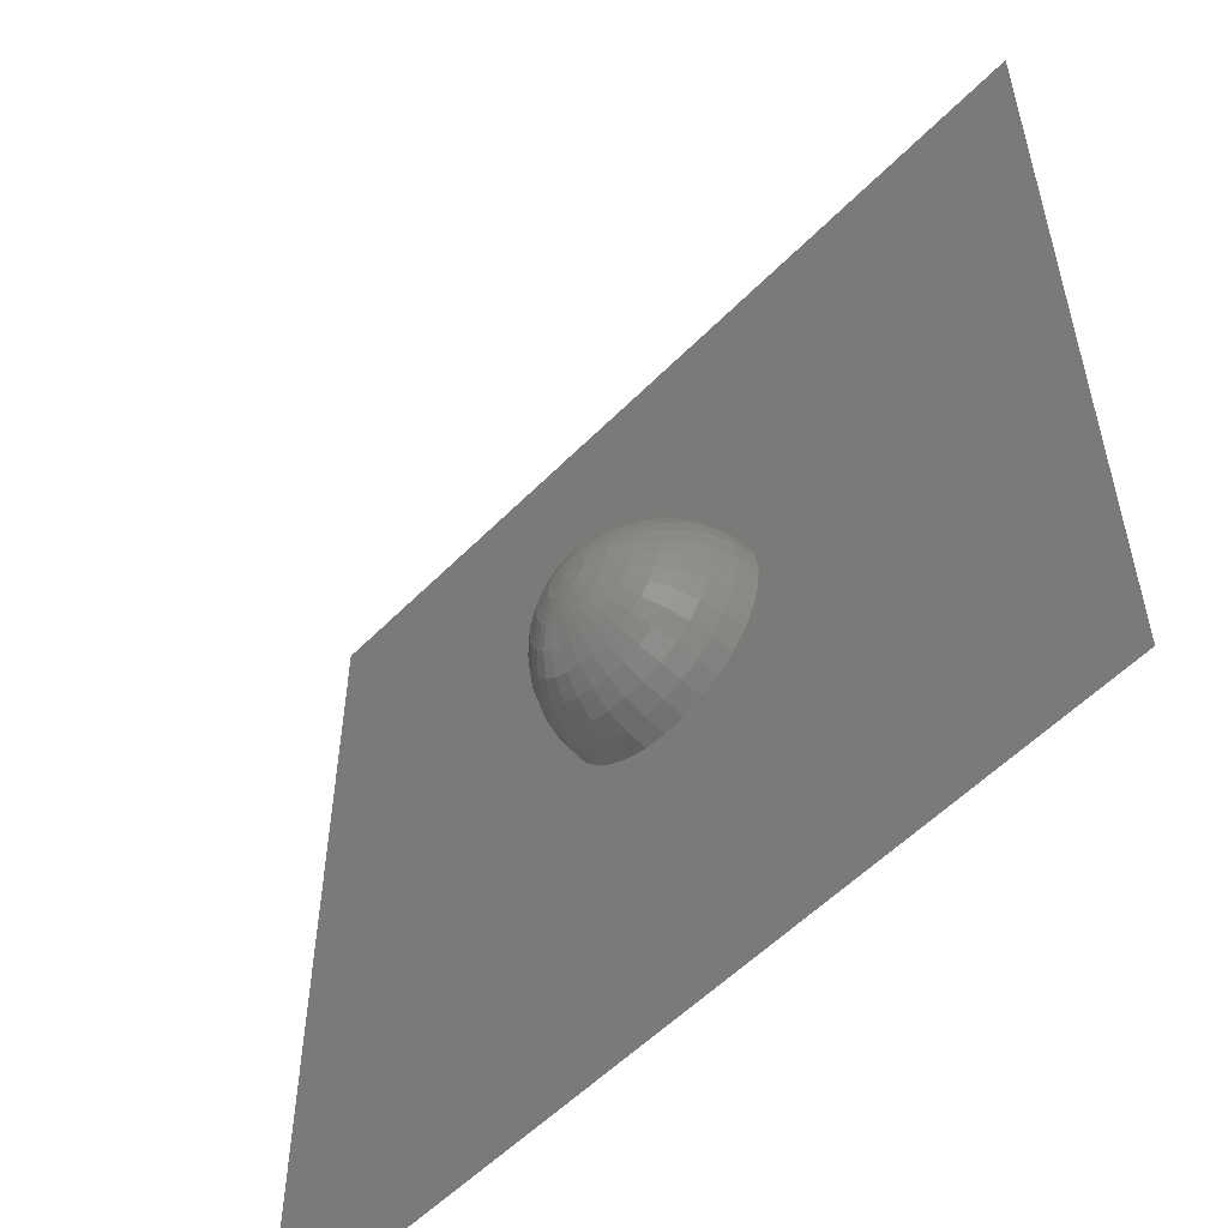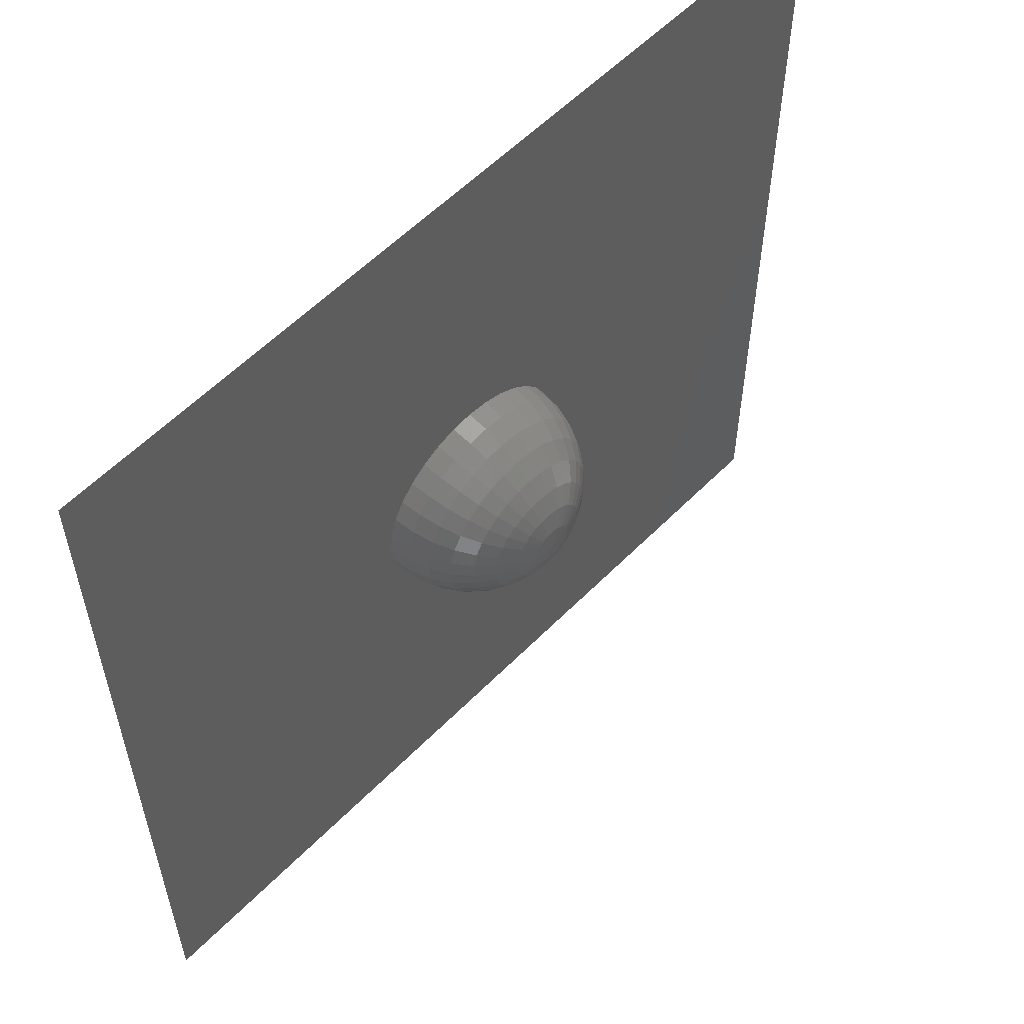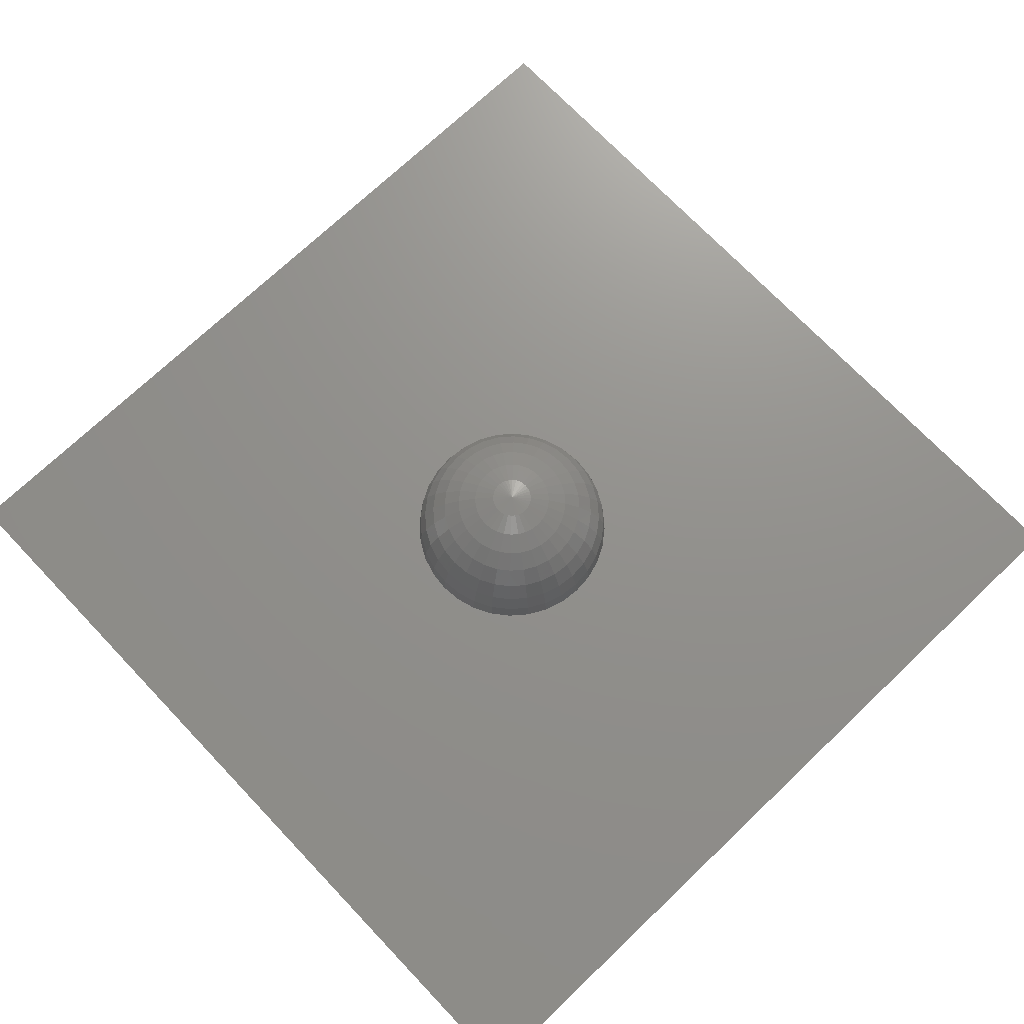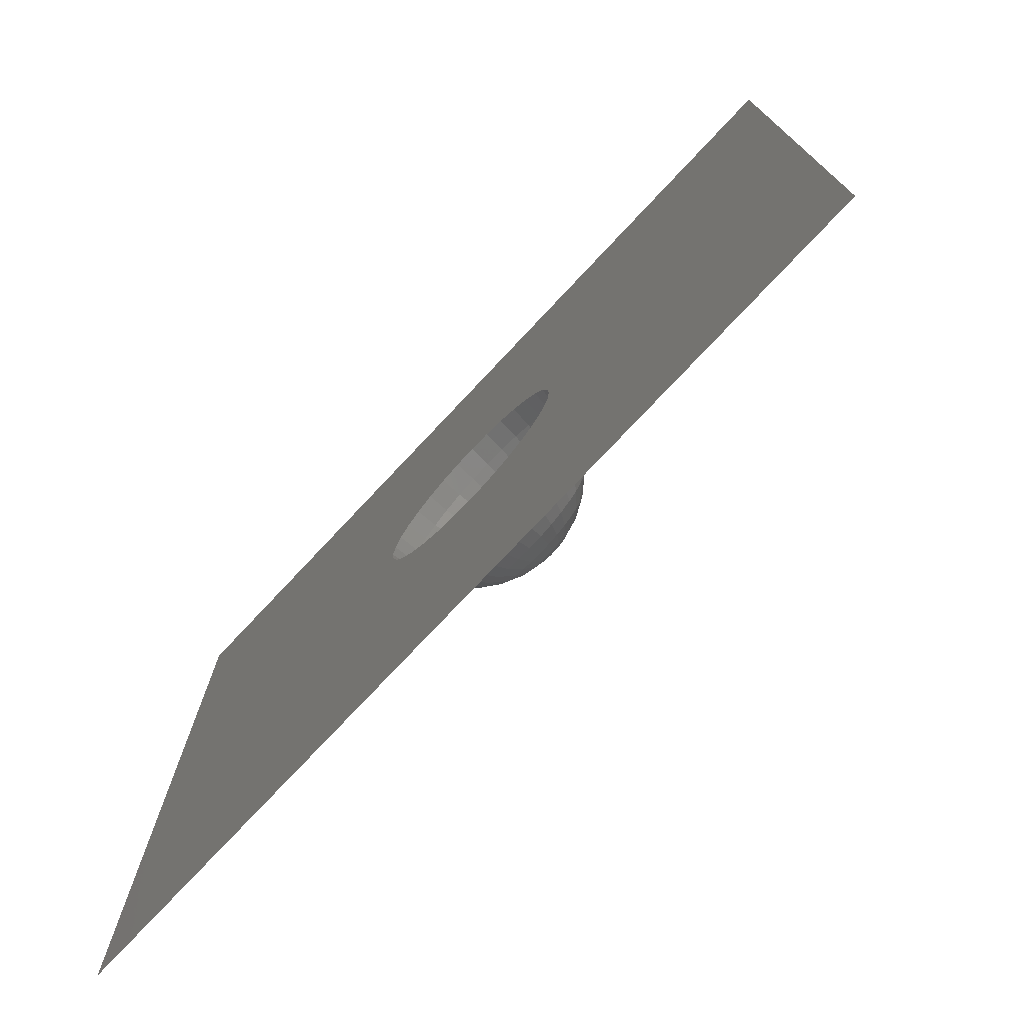
<metadata>
{"format":"stl","ext":"stl","renderer":"f3d","projection":"perspective","resolution":1024,"background":"white","views":[{"elev":-55.1,"azim":-133.3,"up":"+Z"},{"elev":57.4,"azim":133.7,"up":"+Z"},{"elev":72.1,"azim":-43.6,"up":"+Y"},{"elev":-75.9,"azim":46.8,"up":"+Z"}]}
</metadata>
<code>
# stl→obj: 261 verts, 518 faces
v -1.061 -6 -1.061
v -1.247 -6 -0.8334
v -6 -6 -6
v 1.061 -6 1.061
v 6 -6 6
v 0.8334 -6 1.247
v -6 -6 6
v 0.574 -6 1.386
v -1.386 -6 -0.574
v 0.2926 -6 1.471
v -1.471 -6 -0.2926
v 0 -6 1.5
v -1.5 -6 -0
v -0.2926 -6 1.471
v -1.471 -6 0.2926
v -0.574 -6 1.386
v -1.386 -6 0.574
v -0.8334 -6 1.247
v -1.247 -6 0.8334
v -1.061 -6 1.061
v 1.247 -6 0.8334
v 6 -6 -6
v -0.8334 -6 -1.247
v 1.386 -6 0.574
v -0.574 -6 -1.386
v 1.471 -6 0.2926
v -0.2926 -6 -1.471
v 1.5 -6 -0
v 0 -6 -1.5
v 1.471 -6 -0.2926
v 0.2926 -6 -1.471
v 1.386 -6 -0.574
v 0.574 -6 -1.386
v 1.247 -6 -0.8334
v 0.8334 -6 -1.247
v 1.061 -6 -1.061
v 0.287 -5.707 -1.443
v 0 -5.707 -1.471
v -0.287 -5.707 -1.443
v 0.2704 -5.426 -1.359
v 0 -5.426 -1.386
v 0.563 -5.707 -1.359
v -0.563 -5.707 -1.359
v -0.2704 -5.426 -1.359
v 0.2433 -5.167 -1.223
v 0 -5.167 -1.247
v 0.5303 -5.426 -1.28
v 0.8173 -5.707 -1.223
v -0.8173 -5.707 -1.223
v -0.5303 -5.426 -1.28
v -0.2433 -5.167 -1.223
v 0.2069 -4.939 -1.04
v 0 -4.939 -1.061
v 0.4773 -5.167 -1.152
v 0.7699 -5.426 -1.152
v 1.04 -5.707 -1.04
v -1.04 -5.707 -1.04
v -0.7699 -5.426 -1.152
v -0.4773 -5.167 -1.152
v -0.2069 -4.939 -1.04
v 0.1626 -4.753 -0.8173
v 0 -4.753 -0.8334
v 0.4059 -4.939 -0.9799
v 0.6929 -5.167 -1.037
v 0.9799 -5.426 -0.9799
v 1.223 -5.707 -0.8173
v -1.223 -5.707 -0.8173
v -0.9799 -5.426 -0.9799
v -0.6929 -5.167 -1.037
v -0.4059 -4.939 -0.9799
v -0.1626 -4.753 -0.8173
v 0.112 -4.614 -0.563
v 0 -4.614 -0.574
v 0.3189 -4.753 -0.7699
v 0.5893 -4.939 -0.8819
v 0.8819 -5.167 -0.8819
v 1.152 -5.426 -0.7699
v 1.359 -5.707 -0.563
v -1.359 -5.707 -0.563
v -1.152 -5.426 -0.7699
v -0.8819 -5.167 -0.8819
v -0.5893 -4.939 -0.8819
v -0.3189 -4.753 -0.7699
v -0.112 -4.614 -0.563
v 0.0571 -4.529 -0.287
v 0 -4.529 -0.2926
v 0.2197 -4.614 -0.5303
v 0.463 -4.753 -0.6929
v 0.75 -4.939 -0.75
v 1.037 -5.167 -0.6929
v 1.28 -5.426 -0.5303
v 1.443 -5.707 -0.287
v -1.443 -5.707 -0.287
v -1.28 -5.426 -0.5303
v -1.037 -5.167 -0.6929
v -0.75 -4.939 -0.75
v -0.463 -4.753 -0.6929
v -0.2197 -4.614 -0.5303
v -0.0571 -4.529 -0.287
v 0 -4.5 -0
v 0.112 -4.529 -0.2704
v 0.3189 -4.614 -0.4773
v 0.5893 -4.753 -0.5893
v 0.8819 -4.939 -0.5893
v 1.152 -5.167 -0.4773
v 1.359 -5.426 -0.2704
v 1.471 -5.707 -0
v -1.471 -5.707 -0
v -1.359 -5.426 -0.2704
v -1.152 -5.167 -0.4773
v -0.8819 -4.939 -0.5893
v -0.5893 -4.753 -0.5893
v -0.3189 -4.614 -0.4773
v -0.112 -4.529 -0.2704
v 0.1626 -4.529 -0.2433
v 0.4059 -4.614 -0.4059
v 0.6929 -4.753 -0.463
v 0.9799 -4.939 -0.4059
v 1.223 -5.167 -0.2433
v 1.386 -5.426 -0
v 1.443 -5.707 0.287
v -1.443 -5.707 0.287
v -1.386 -5.426 -0
v -1.223 -5.167 -0.2433
v -0.9799 -4.939 -0.4059
v -0.6929 -4.753 -0.463
v -0.4059 -4.614 -0.4059
v -0.1626 -4.529 -0.2433
v 0.2069 -4.529 -0.2069
v 0.4773 -4.614 -0.3189
v 0.7699 -4.753 -0.3189
v 1.04 -4.939 -0.2069
v 1.247 -5.167 -0
v 1.359 -5.426 0.2704
v 1.359 -5.707 0.563
v -1.359 -5.707 0.563
v -1.359 -5.426 0.2704
v -1.247 -5.167 -0
v -1.04 -4.939 -0.2069
v -0.7699 -4.753 -0.3189
v -0.4773 -4.614 -0.3189
v -0.2069 -4.529 -0.2069
v 0.2433 -4.529 -0.1626
v 0.5303 -4.614 -0.2197
v 0.8173 -4.753 -0.1626
v 1.061 -4.939 -0
v 1.223 -5.167 0.2433
v 1.28 -5.426 0.5303
v 1.223 -5.707 0.8173
v -1.223 -5.707 0.8173
v -1.28 -5.426 0.5303
v -1.223 -5.167 0.2433
v -1.061 -4.939 -0
v -0.8173 -4.753 -0.1626
v -0.5303 -4.614 -0.2197
v -0.2433 -4.529 -0.1626
v 0.2704 -4.529 -0.112
v 0.563 -4.614 -0.112
v 0.8334 -4.753 -0
v 1.04 -4.939 0.2069
v 1.152 -5.167 0.4773
v 1.152 -5.426 0.7699
v 1.04 -5.707 1.04
v -1.04 -5.707 1.04
v -1.152 -5.426 0.7699
v -1.152 -5.167 0.4773
v -1.04 -4.939 0.2069
v -0.8334 -4.753 -0
v -0.563 -4.614 -0.112
v -0.2704 -4.529 -0.112
v 0.287 -4.529 -0.0571
v 0.574 -4.614 -0
v 0.8173 -4.753 0.1626
v 0.9799 -4.939 0.4059
v 1.037 -5.167 0.6929
v 0.9799 -5.426 0.9799
v 0.8173 -5.707 1.223
v -0.8173 -5.707 1.223
v -0.9799 -5.426 0.9799
v -1.037 -5.167 0.6929
v -0.9799 -4.939 0.4059
v -0.8173 -4.753 0.1626
v -0.574 -4.614 -0
v -0.287 -4.529 -0.0571
v 0.2926 -4.529 -0
v 0.563 -4.614 0.112
v 0.7699 -4.753 0.3189
v 0.8819 -4.939 0.5893
v 0.8819 -5.167 0.8819
v 0.7699 -5.426 1.152
v 0.563 -5.707 1.359
v -0.563 -5.707 1.359
v -0.7699 -5.426 1.152
v -0.8819 -5.167 0.8819
v -0.8819 -4.939 0.5893
v -0.7699 -4.753 0.3189
v -0.563 -4.614 0.112
v -0.2926 -4.529 -0
v 0.287 -4.529 0.0571
v 0.5303 -4.614 0.2197
v 0.6929 -4.753 0.463
v 0.75 -4.939 0.75
v 0.6929 -5.167 1.037
v 0.5303 -5.426 1.28
v 0.287 -5.707 1.443
v -0.287 -5.707 1.443
v -0.5303 -5.426 1.28
v -0.6929 -5.167 1.037
v -0.75 -4.939 0.75
v -0.6929 -4.753 0.463
v -0.5303 -4.614 0.2197
v -0.287 -4.529 0.0571
v 0.2704 -4.529 0.112
v 0.4773 -4.614 0.3189
v 0.5893 -4.753 0.5893
v 0.5893 -4.939 0.8819
v 0.4773 -5.167 1.152
v 0.2704 -5.426 1.359
v 0 -5.707 1.471
v -0.2704 -5.426 1.359
v -0.4773 -5.167 1.152
v -0.5893 -4.939 0.8819
v -0.5893 -4.753 0.5893
v -0.4773 -4.614 0.3189
v -0.2704 -4.529 0.112
v 0.2433 -4.529 0.1626
v 0.4059 -4.614 0.4059
v 0.463 -4.753 0.6929
v 0.4059 -4.939 0.9799
v 0.2433 -5.167 1.223
v 0 -5.426 1.386
v -0.2433 -5.167 1.223
v -0.4059 -4.939 0.9799
v -0.463 -4.753 0.6929
v -0.4059 -4.614 0.4059
v -0.2433 -4.529 0.1626
v 0.2069 -4.529 0.2069
v 0.3189 -4.614 0.4773
v 0.3189 -4.753 0.7699
v 0.2069 -4.939 1.04
v 0 -5.167 1.247
v -0.2069 -4.939 1.04
v -0.3189 -4.753 0.7699
v -0.3189 -4.614 0.4773
v -0.2069 -4.529 0.2069
v 0.1626 -4.529 0.2433
v 0.2197 -4.614 0.5303
v 0.1626 -4.753 0.8173
v 0 -4.939 1.061
v -0.1626 -4.753 0.8173
v -0.2197 -4.614 0.5303
v -0.1626 -4.529 0.2433
v 0.112 -4.529 0.2704
v 0.112 -4.614 0.563
v 0 -4.753 0.8334
v -0.112 -4.614 0.563
v -0.112 -4.529 0.2704
v 0.0571 -4.529 0.287
v 0 -4.614 0.574
v -0.0571 -4.529 0.287
v 0 -4.529 0.2926
f 1 2 3
f 4 5 6
f 3 2 7
f 6 5 8
f 2 9 7
f 8 5 10
f 9 11 7
f 10 5 12
f 11 13 7
f 12 5 14
f 13 15 7
f 14 5 16
f 15 17 7
f 16 5 18
f 17 19 7
f 5 7 18
f 19 20 7
f 18 7 20
f 4 21 5
f 1 3 1
f 5 21 22
f 1 3 23
f 21 24 22
f 23 3 25
f 24 26 22
f 25 3 27
f 26 28 22
f 27 3 29
f 28 30 22
f 29 3 31
f 30 32 22
f 31 3 33
f 32 34 22
f 33 3 35
f 34 36 22
f 3 22 35
f 36 35 22
f 31 37 38
f 38 29 31
f 29 38 39
f 39 27 29
f 37 40 41
f 41 38 37
f 33 42 37
f 37 31 33
f 27 39 43
f 43 25 27
f 38 41 44
f 44 39 38
f 40 45 46
f 46 41 40
f 42 47 40
f 40 37 42
f 35 48 42
f 42 33 35
f 25 43 49
f 49 23 25
f 39 44 50
f 50 43 39
f 41 46 51
f 51 44 41
f 45 52 53
f 53 46 45
f 47 54 45
f 45 40 47
f 48 55 47
f 47 42 48
f 36 56 48
f 48 35 36
f 23 49 57
f 57 1 23
f 43 50 58
f 58 49 43
f 44 51 59
f 59 50 44
f 46 53 60
f 60 51 46
f 52 61 62
f 62 53 52
f 54 63 52
f 52 45 54
f 55 64 54
f 54 47 55
f 56 65 55
f 55 48 56
f 34 66 56
f 56 36 34
f 1 57 1
f 67 2 57
f 1 57 2
f 49 58 68
f 68 57 49
f 50 59 69
f 69 58 50
f 51 60 70
f 70 59 51
f 53 62 71
f 71 60 53
f 61 72 73
f 73 62 61
f 63 74 61
f 61 52 63
f 64 75 63
f 63 54 64
f 65 76 64
f 64 55 65
f 66 77 65
f 65 56 66
f 32 78 66
f 66 34 32
f 2 67 79
f 79 9 2
f 57 68 80
f 80 67 57
f 58 69 81
f 81 68 58
f 59 70 82
f 82 69 59
f 60 71 83
f 83 70 60
f 62 73 84
f 84 71 62
f 72 85 86
f 86 73 72
f 74 87 72
f 72 61 74
f 75 88 74
f 74 63 75
f 76 89 75
f 75 64 76
f 77 90 76
f 76 65 77
f 78 91 77
f 77 66 78
f 30 92 78
f 78 32 30
f 9 79 93
f 93 11 9
f 67 80 94
f 94 79 67
f 68 81 95
f 95 80 68
f 69 82 96
f 96 81 69
f 70 83 97
f 97 82 70
f 71 84 98
f 98 83 71
f 73 86 99
f 99 84 73
f 86 85 100
f 87 101 85
f 85 72 87
f 88 102 87
f 87 74 88
f 89 103 88
f 88 75 89
f 90 104 89
f 89 76 90
f 91 105 90
f 90 77 91
f 92 106 91
f 91 78 92
f 28 107 92
f 92 30 28
f 11 93 108
f 108 13 11
f 79 94 109
f 109 93 79
f 80 95 110
f 110 94 80
f 81 96 111
f 111 95 81
f 82 97 112
f 112 96 82
f 83 98 113
f 113 97 83
f 84 99 114
f 114 98 84
f 99 86 100
f 85 101 100
f 102 115 101
f 101 87 102
f 103 116 102
f 102 88 103
f 104 117 103
f 103 89 104
f 105 118 104
f 104 90 105
f 106 119 105
f 105 91 106
f 107 120 106
f 106 92 107
f 26 121 107
f 107 28 26
f 13 108 122
f 122 15 13
f 93 109 123
f 123 108 93
f 94 110 124
f 124 109 94
f 95 111 125
f 125 110 95
f 96 112 126
f 126 111 96
f 97 113 127
f 127 112 97
f 98 114 128
f 128 113 98
f 114 99 100
f 101 115 100
f 116 129 115
f 115 102 116
f 117 130 116
f 116 103 117
f 118 131 117
f 117 104 118
f 119 132 118
f 118 105 119
f 120 133 119
f 119 106 120
f 121 134 120
f 120 107 121
f 24 135 121
f 121 26 24
f 15 122 136
f 136 17 15
f 108 123 137
f 137 122 108
f 109 124 138
f 138 123 109
f 110 125 139
f 139 124 110
f 111 126 140
f 140 125 111
f 112 127 141
f 141 126 112
f 113 128 142
f 142 127 113
f 128 114 100
f 115 129 100
f 130 143 129
f 129 116 130
f 131 144 130
f 130 117 131
f 132 145 131
f 131 118 132
f 133 146 132
f 132 119 133
f 134 147 133
f 133 120 134
f 135 148 134
f 134 121 135
f 21 149 135
f 135 24 21
f 17 136 150
f 150 19 17
f 122 137 151
f 151 136 122
f 123 138 152
f 152 137 123
f 124 139 153
f 153 138 124
f 125 140 154
f 154 139 125
f 126 141 155
f 155 140 126
f 127 142 156
f 156 141 127
f 142 128 100
f 129 143 100
f 144 157 143
f 143 130 144
f 145 158 144
f 144 131 145
f 146 159 145
f 145 132 146
f 147 160 146
f 146 133 147
f 148 161 147
f 147 134 148
f 149 162 148
f 148 135 149
f 4 163 149
f 149 21 4
f 19 150 164
f 164 20 19
f 136 151 165
f 165 150 136
f 137 152 166
f 166 151 137
f 138 153 167
f 167 152 138
f 139 154 168
f 168 153 139
f 140 155 169
f 169 154 140
f 141 156 170
f 170 155 141
f 156 142 100
f 143 157 100
f 158 171 157
f 157 144 158
f 159 172 158
f 158 145 159
f 160 173 159
f 159 146 160
f 161 174 160
f 160 147 161
f 162 175 161
f 161 148 162
f 163 176 162
f 162 149 163
f 6 177 163
f 163 4 6
f 20 164 178
f 178 18 20
f 150 165 179
f 179 164 150
f 151 166 180
f 180 165 151
f 152 167 181
f 181 166 152
f 153 168 182
f 182 167 153
f 154 169 183
f 183 168 154
f 155 170 184
f 184 169 155
f 170 156 100
f 157 171 100
f 172 185 171
f 171 158 172
f 173 186 172
f 172 159 173
f 174 187 173
f 173 160 174
f 175 188 174
f 174 161 175
f 176 189 175
f 175 162 176
f 177 190 176
f 176 163 177
f 8 191 177
f 177 6 8
f 18 178 192
f 192 16 18
f 164 179 193
f 193 178 164
f 165 180 194
f 194 179 165
f 166 181 195
f 195 180 166
f 167 182 196
f 196 181 167
f 168 183 197
f 197 182 168
f 169 184 198
f 198 183 169
f 184 170 100
f 171 185 100
f 186 199 185
f 185 172 186
f 187 200 186
f 186 173 187
f 188 201 187
f 187 174 188
f 189 202 188
f 188 175 189
f 190 203 189
f 189 176 190
f 191 204 190
f 190 177 191
f 10 205 191
f 191 8 10
f 16 192 206
f 206 14 16
f 178 193 207
f 207 192 178
f 179 194 208
f 208 193 179
f 180 195 209
f 209 194 180
f 181 196 210
f 210 195 181
f 182 197 211
f 211 196 182
f 183 198 212
f 212 197 183
f 198 184 100
f 185 199 100
f 200 213 199
f 199 186 200
f 201 214 200
f 200 187 201
f 202 215 201
f 201 188 202
f 203 216 202
f 202 189 203
f 204 217 203
f 203 190 204
f 205 218 204
f 204 191 205
f 12 219 205
f 205 10 12
f 14 206 219
f 219 12 14
f 192 207 220
f 220 206 192
f 193 208 221
f 221 207 193
f 194 209 222
f 222 208 194
f 195 210 223
f 223 209 195
f 196 211 224
f 224 210 196
f 197 212 225
f 225 211 197
f 212 198 100
f 199 213 100
f 214 226 213
f 213 200 214
f 215 227 214
f 214 201 215
f 216 228 215
f 215 202 216
f 217 229 216
f 216 203 217
f 218 230 217
f 217 204 218
f 219 231 218
f 218 205 219
f 206 220 231
f 231 219 206
f 207 221 232
f 232 220 207
f 208 222 233
f 233 221 208
f 209 223 234
f 234 222 209
f 210 224 235
f 235 223 210
f 211 225 236
f 236 224 211
f 225 212 100
f 213 226 100
f 227 237 226
f 226 214 227
f 228 238 227
f 227 215 228
f 229 239 228
f 228 216 229
f 230 240 229
f 229 217 230
f 231 241 230
f 230 218 231
f 220 232 241
f 241 231 220
f 221 233 242
f 242 232 221
f 222 234 243
f 243 233 222
f 223 235 244
f 244 234 223
f 224 236 245
f 245 235 224
f 236 225 100
f 226 237 100
f 238 246 237
f 237 227 238
f 239 247 238
f 238 228 239
f 240 248 239
f 239 229 240
f 241 249 240
f 240 230 241
f 232 242 249
f 249 241 232
f 233 243 250
f 250 242 233
f 234 244 251
f 251 243 234
f 235 245 252
f 252 244 235
f 245 236 100
f 237 246 100
f 247 253 246
f 246 238 247
f 248 254 247
f 247 239 248
f 249 255 248
f 248 240 249
f 242 250 255
f 255 249 242
f 243 251 256
f 256 250 243
f 244 252 257
f 257 251 244
f 252 245 100
f 246 253 100
f 254 258 253
f 253 247 254
f 255 259 254
f 254 248 255
f 250 256 259
f 259 255 250
f 251 257 260
f 260 256 251
f 257 252 100
f 253 258 100
f 259 261 258
f 258 254 259
f 256 260 261
f 261 259 256
f 260 257 100
f 258 261 100
f 261 260 100

</code>
